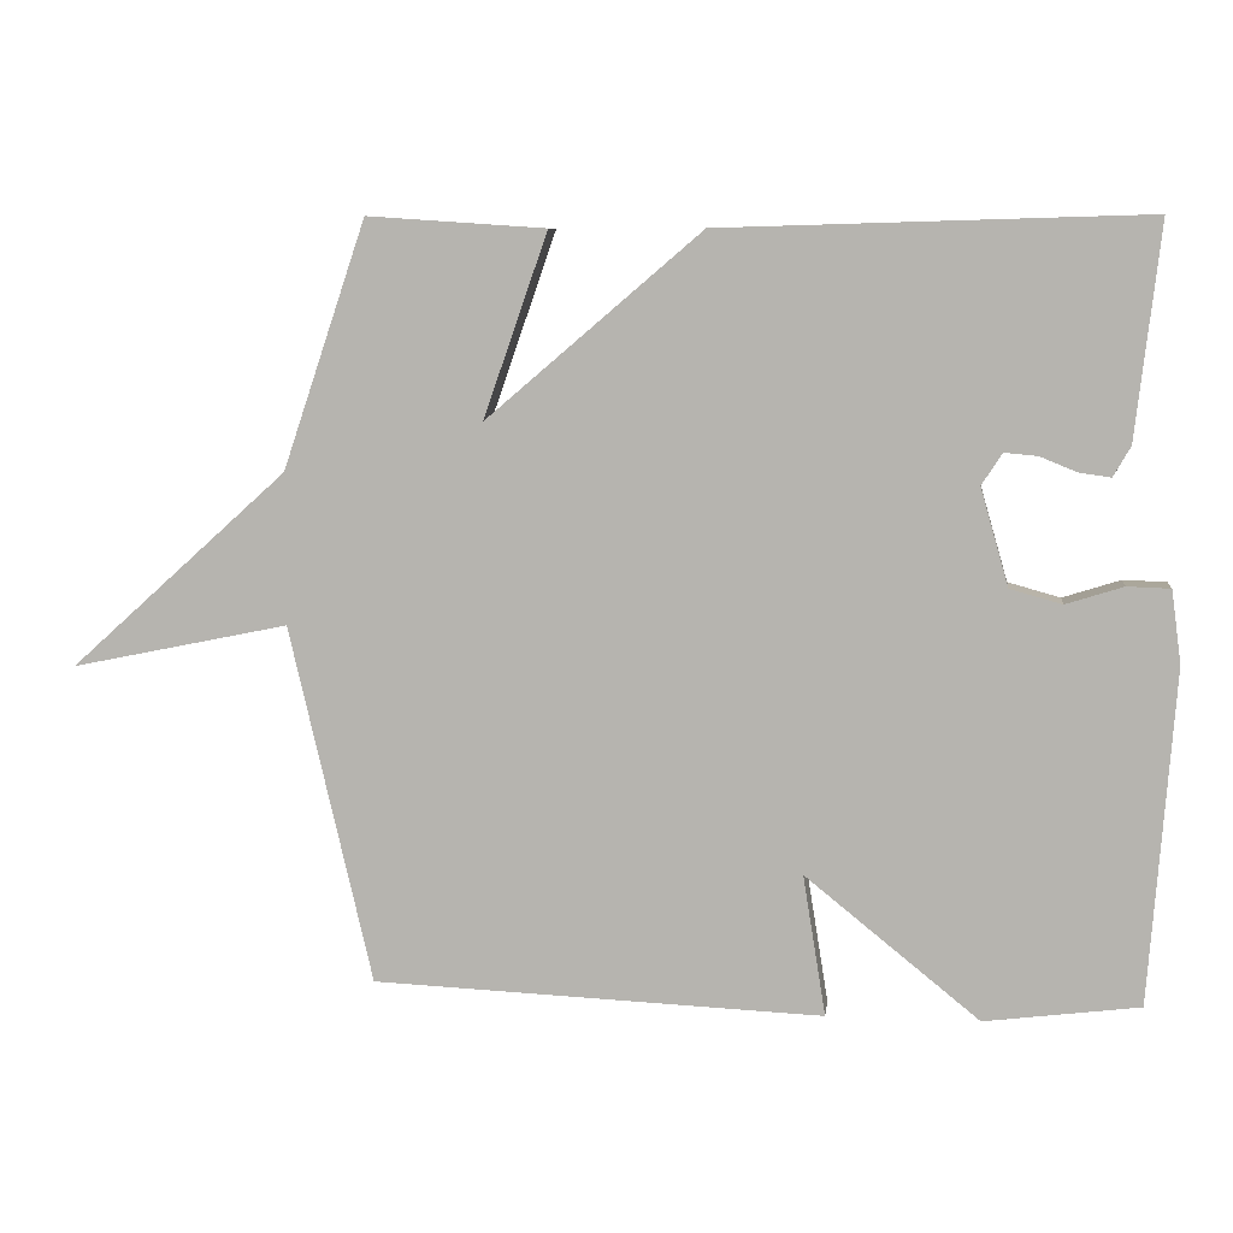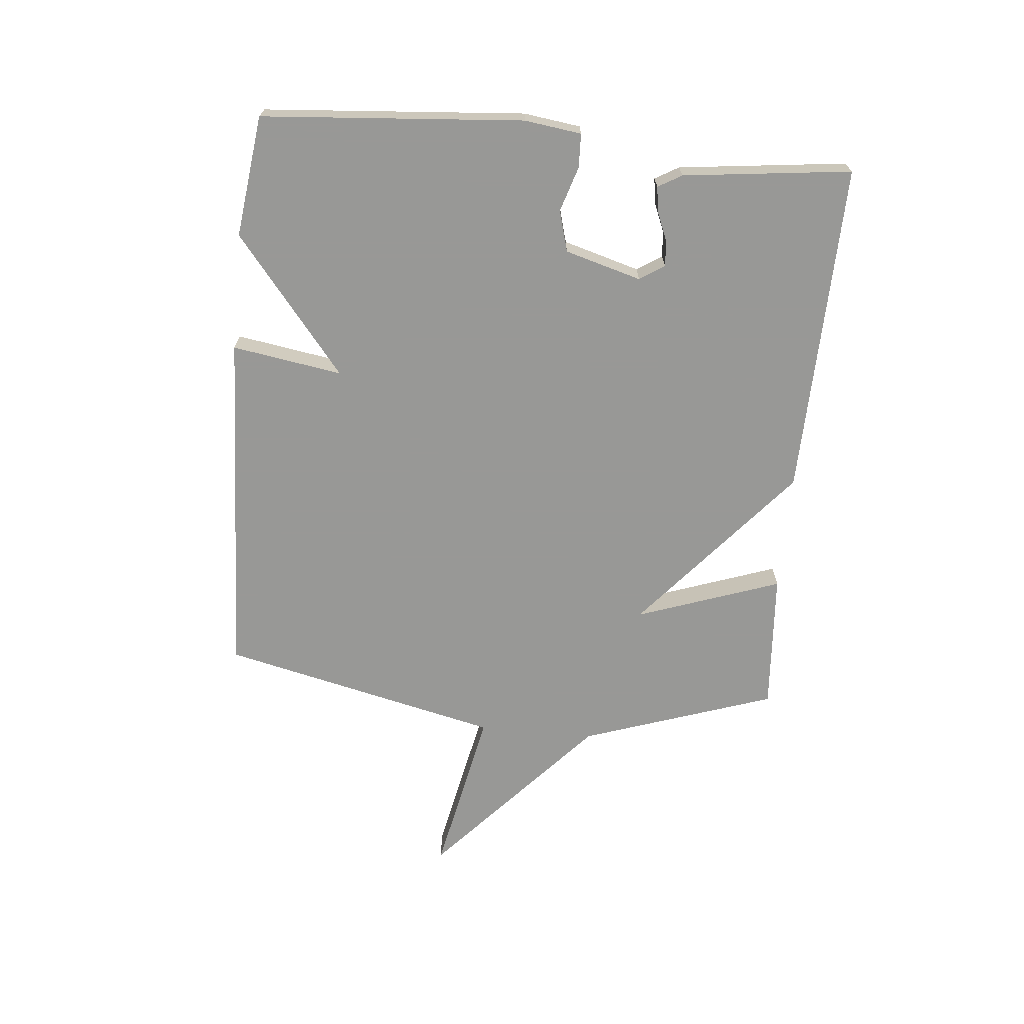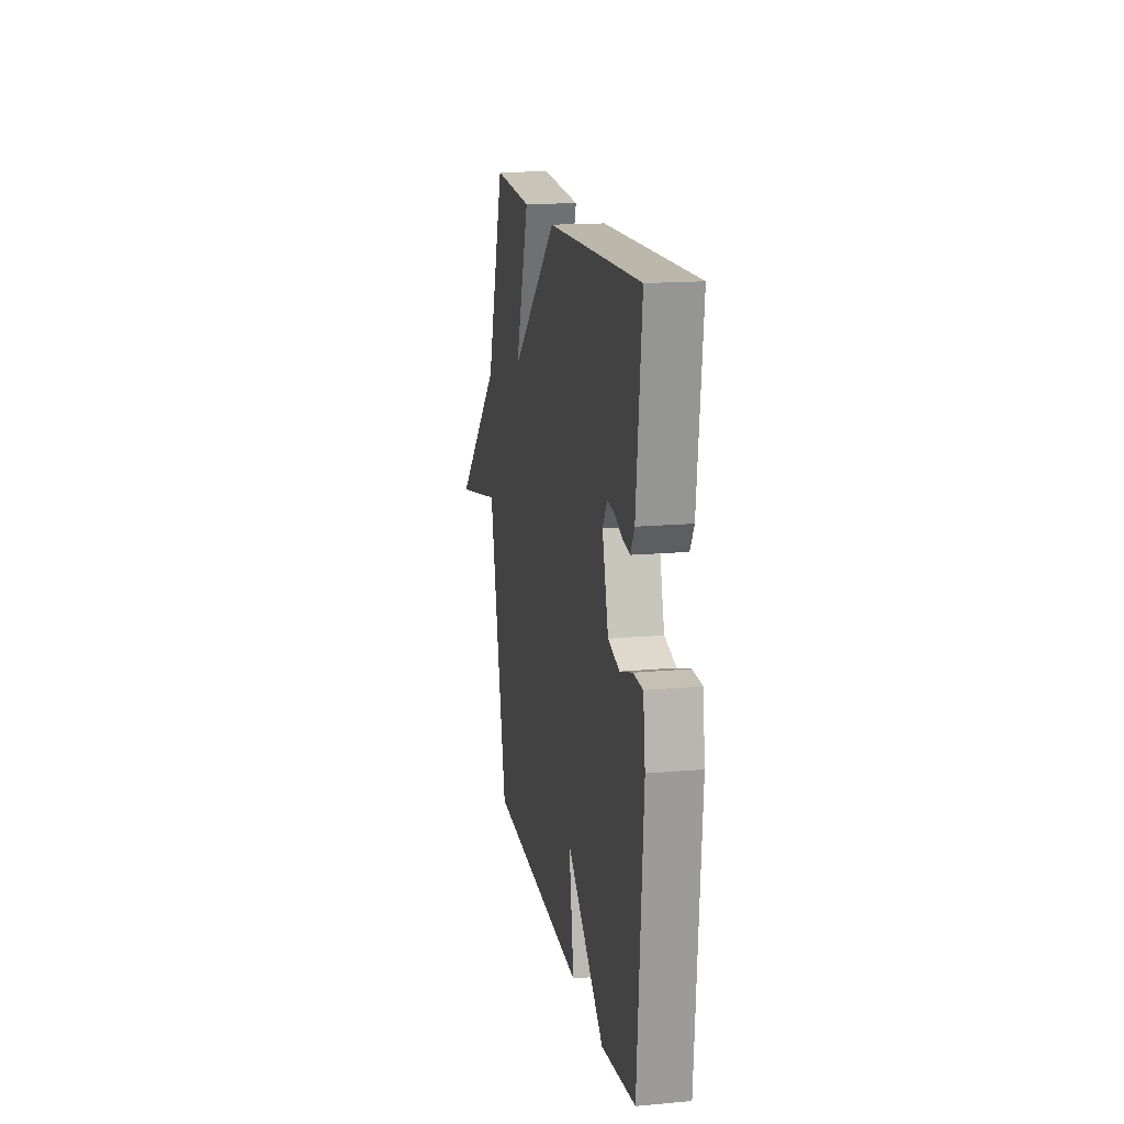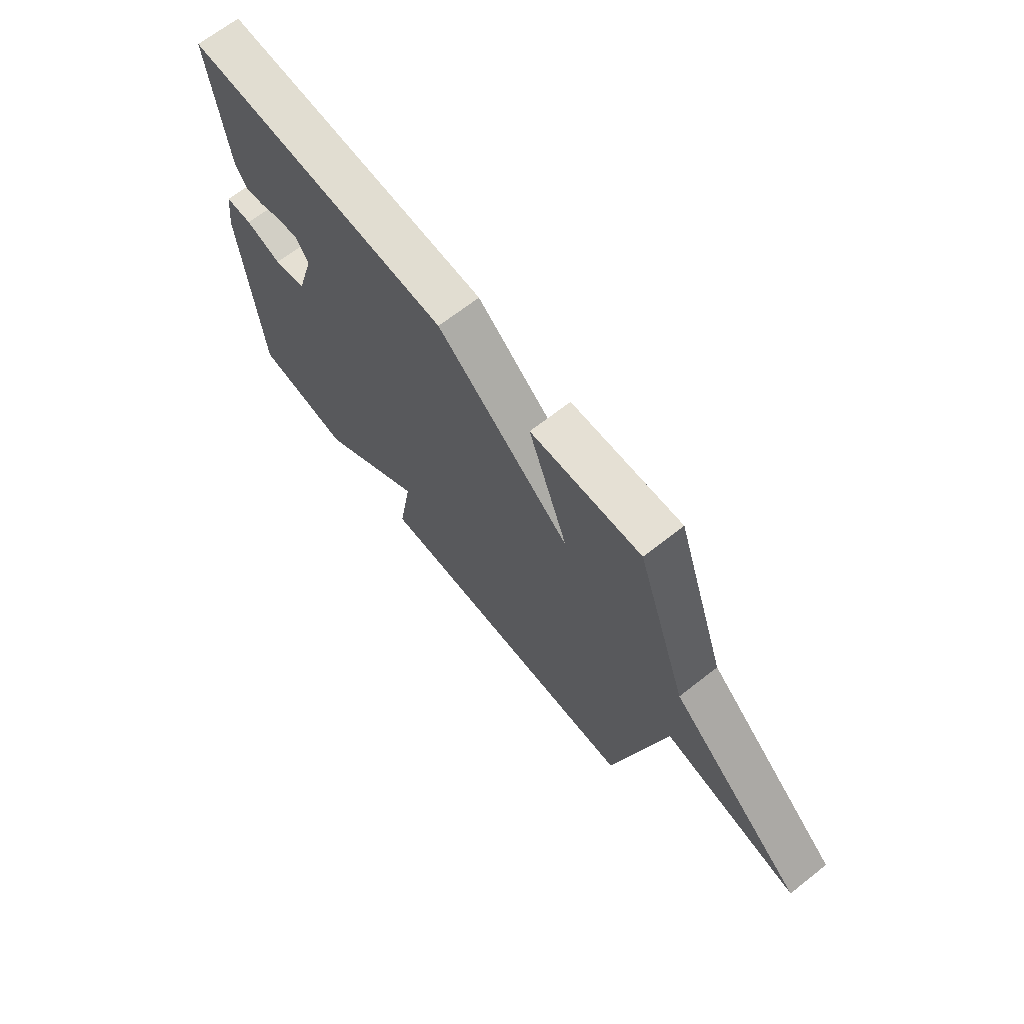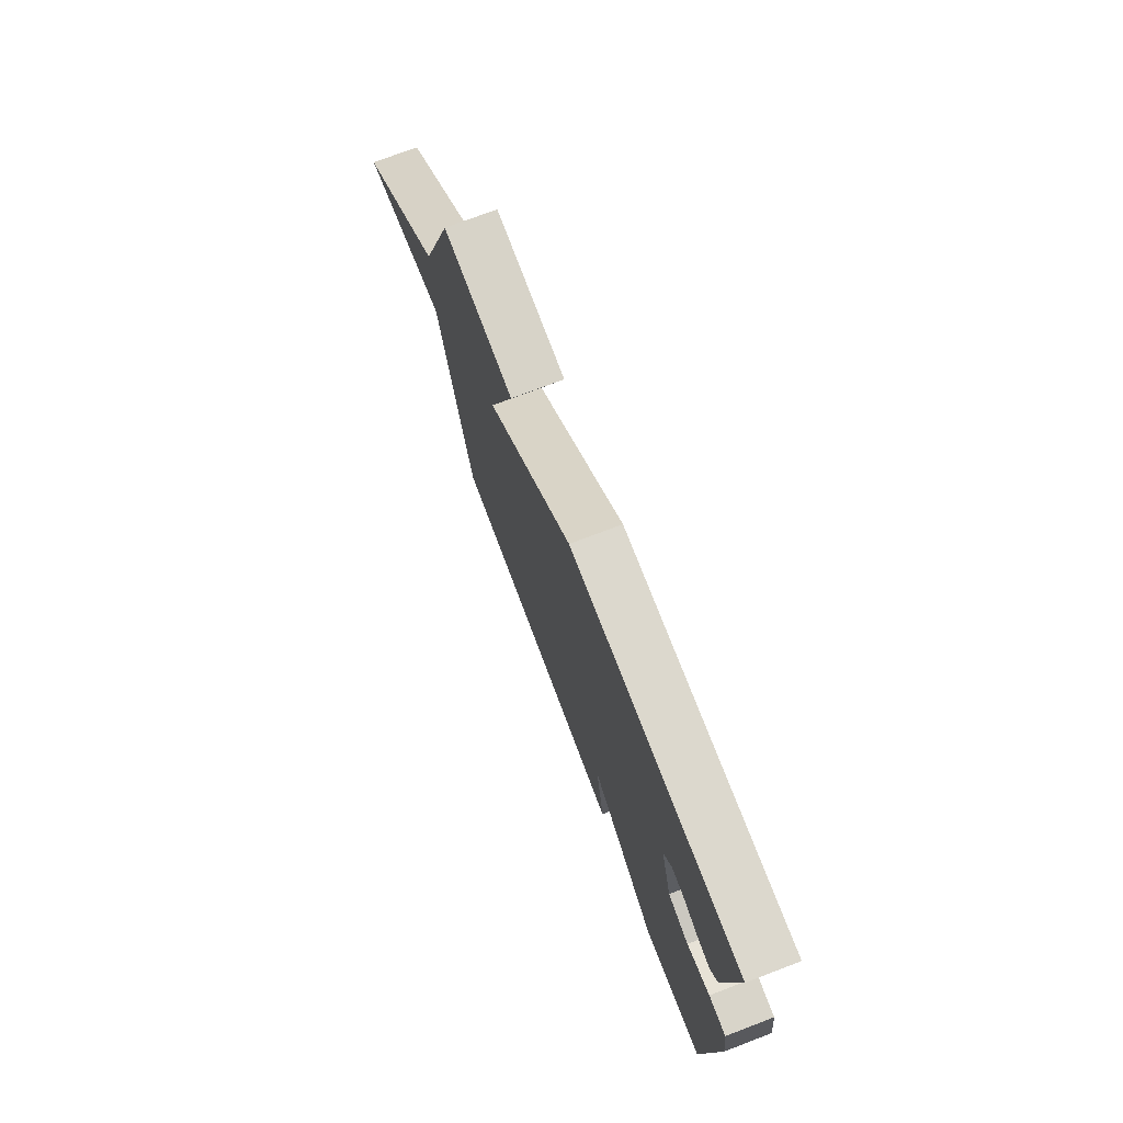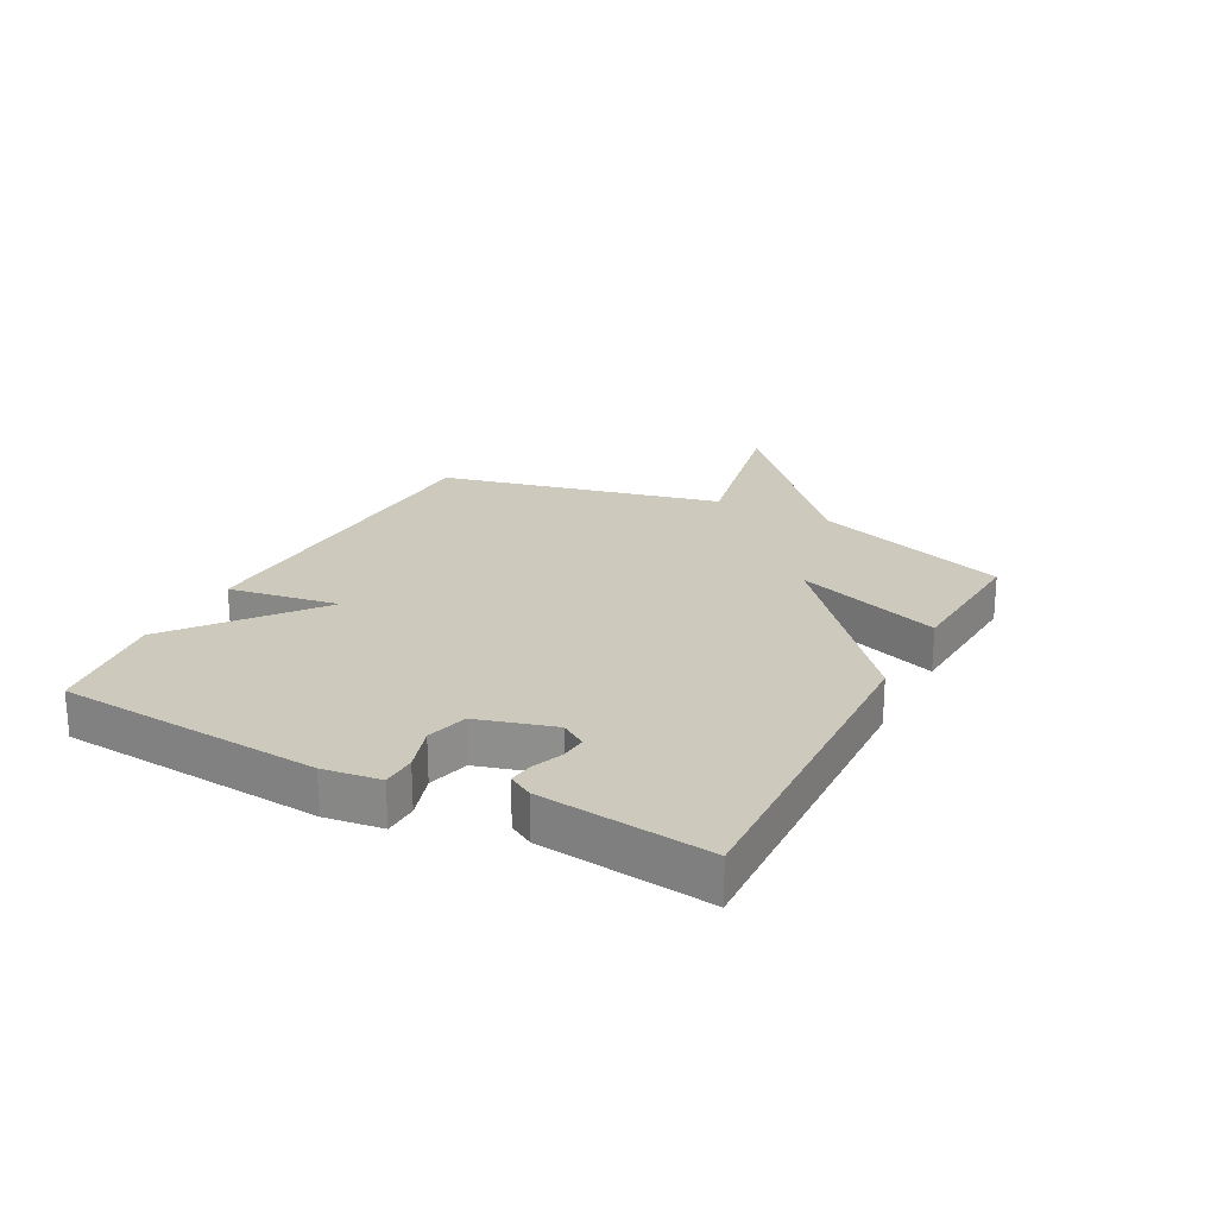
<metadata>
{"format":"obj","ext":"obj","renderer":"f3d","projection":"perspective","resolution":1024,"background":"white","views":[{"elev":7.6,"azim":-173.0,"up":"+Z"},{"elev":-68.5,"azim":-95.3,"up":"+Y"},{"elev":16.2,"azim":-100.4,"up":"+Z"},{"elev":67.8,"azim":51.8,"up":"+Z"},{"elev":73.8,"azim":-110.8,"up":"+Z"},{"elev":22.7,"azim":-62.3,"up":"+Y"}]}
</metadata>
<code>
v -0.5 0.07 0.5
v 0.064 0.07 0.484
v 0.349 0.07 0.24
v 0.264 0.07 0.484
v 0.5 0.07 0.5
v 0.61 0.07 0.173
v 0.897 0.07 -0.086
v 0.61 0.07 -0.027
v 0.5 0.07 -0.5
v -0.095 0.07 -0.526
v -0.065 0.07 -0.34
v -0.295 0.07 -0.526
v -0.5 0.07 -0.5
v -0.534 0.07 -0.058
v -0.521 0.07 0.038
v -0.464 0.07 0.04
v -0.388 0.07 0.016
v -0.319 0.07 0.035
v -0.282 0.07 0.164
v -0.309 0.07 0.206
v -0.353 0.07 0.202
v -0.402 0.07 0.182
v -0.444 0.07 0.176
v -0.467 0.07 0.216
v -0.5 0 0.5
v 0.064 0 0.484
v 0.349 0 0.24
v 0.264 0 0.484
v 0.5 0 0.5
v 0.61 0 0.173
v 0.897 0 -0.086
v 0.61 0 -0.027
v 0.5 0 -0.5
v -0.095 0 -0.526
v -0.065 0 -0.34
v -0.295 0 -0.526
v -0.5 0 -0.5
v -0.534 0 -0.058
v -0.521 0 0.038
v -0.464 0 0.04
v -0.388 0 0.016
v -0.319 0 0.035
v -0.282 0 0.164
v -0.309 0 0.206
v -0.353 0 0.202
v -0.402 0 0.182
v -0.444 0 0.176
v -0.467 0 0.216
f 24 1 2
f 23 24 2
f 22 23 2
f 21 22 2
f 20 21 2
f 19 20 2 3
f 18 19 3
f 15 16 17
f 14 15 17
f 13 14 17
f 12 13 17
f 11 12 17
f 11 17 18
f 8 9 10 11
f 8 11 18 3
f 8 3 4
f 7 8 4
f 6 7 4
f 4 5 6
f 26 25 48
f 26 48 47
f 26 47 46
f 26 46 45
f 26 45 44
f 27 26 44 43
f 27 43 42
f 41 40 39
f 41 39 38
f 41 38 37
f 41 37 36
f 41 36 35
f 42 41 35
f 35 34 33 32
f 27 42 35 32
f 28 27 32
f 28 32 31
f 28 31 30
f 30 29 28
f 1 25 26 2
f 2 26 27 3
f 3 27 28 4
f 4 28 29 5
f 5 29 30 6
f 6 30 31 7
f 7 31 32 8
f 8 32 33 9
f 9 33 34 10
f 10 34 35 11
f 11 35 36 12
f 12 36 37 13
f 13 37 38 14
f 14 38 39 15
f 15 39 40 16
f 16 40 41 17
f 17 41 42 18
f 18 42 43 19
f 19 43 44 20
f 20 44 45 21
f 21 45 46 22
f 22 46 47 23
f 23 47 48 24
f 24 48 25 1

</code>
